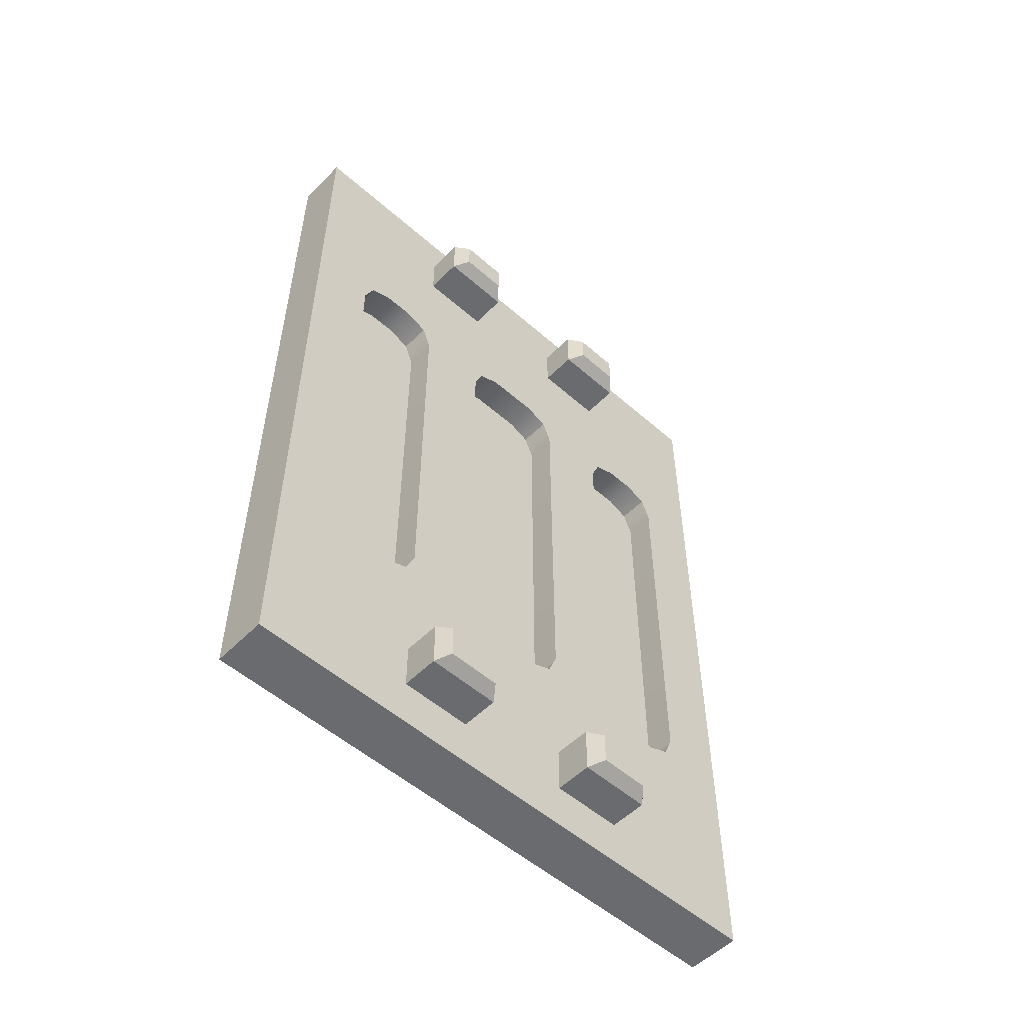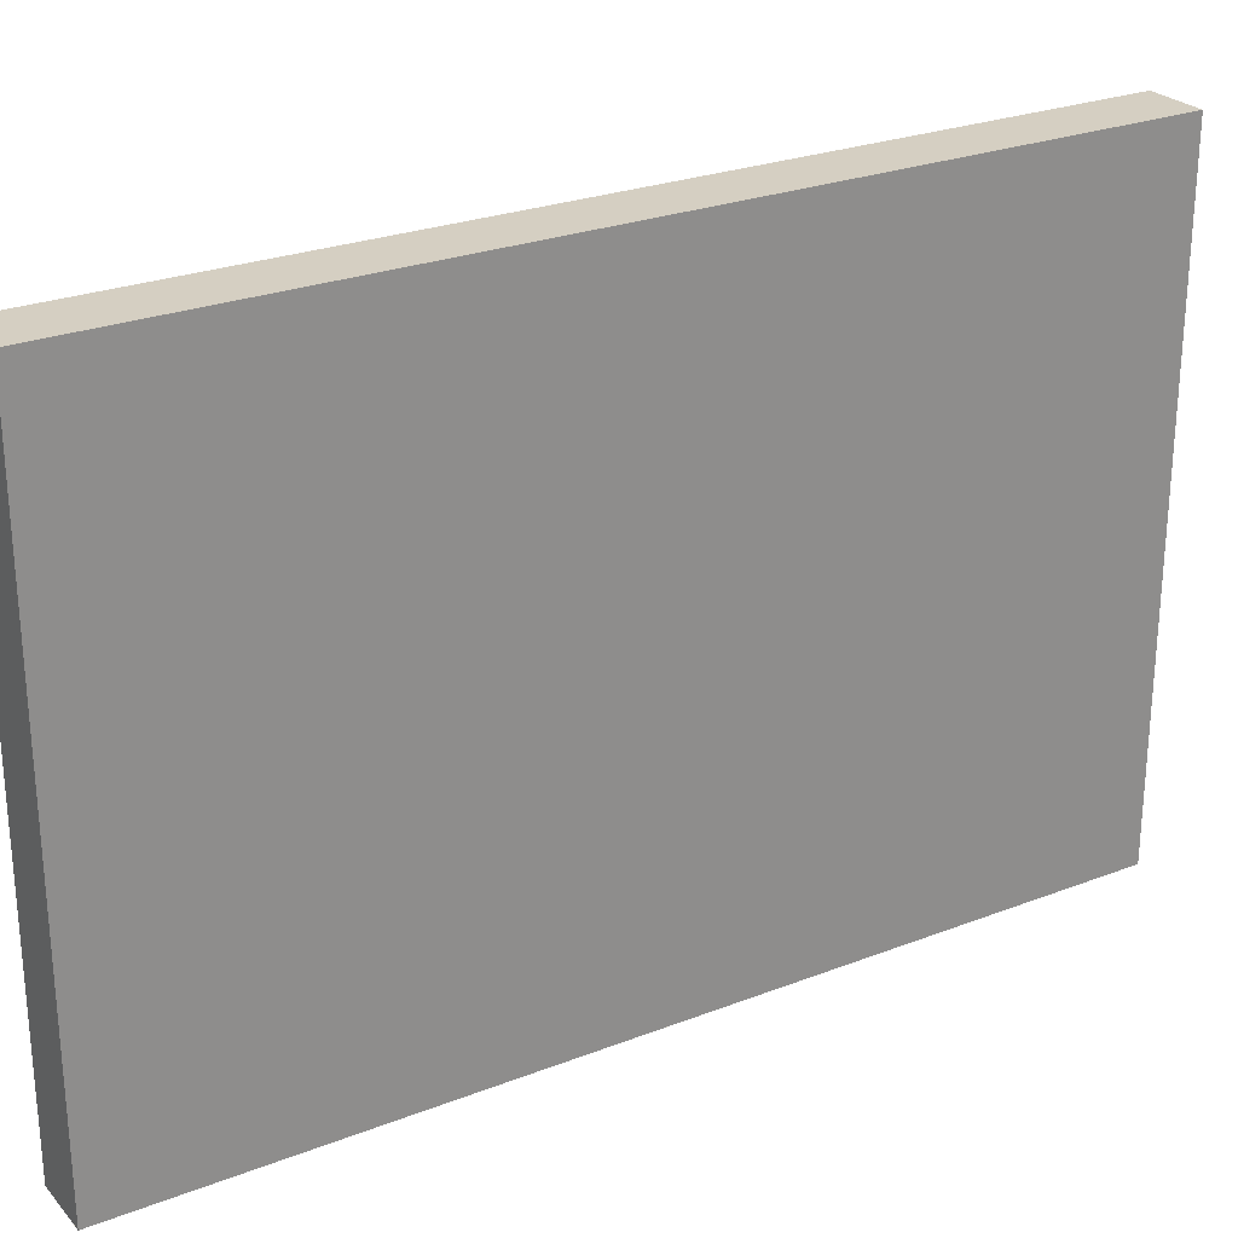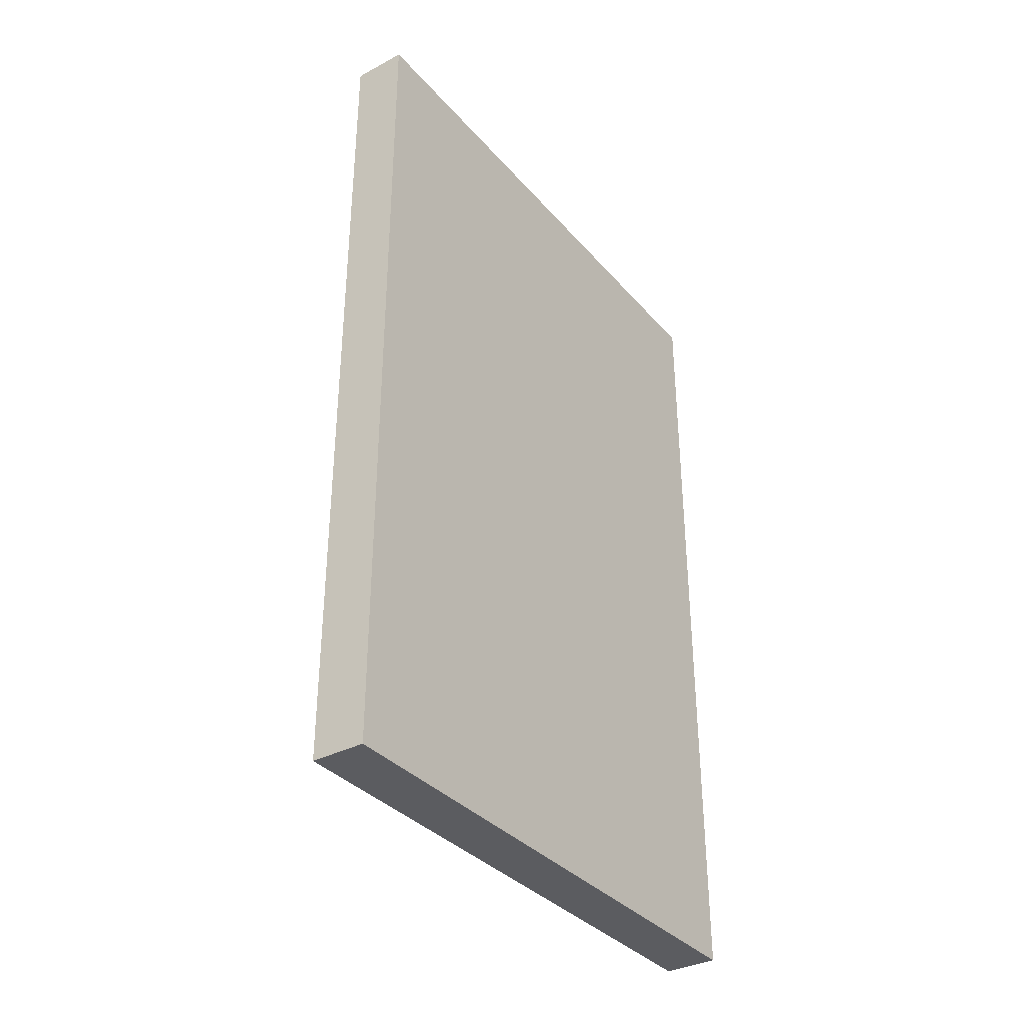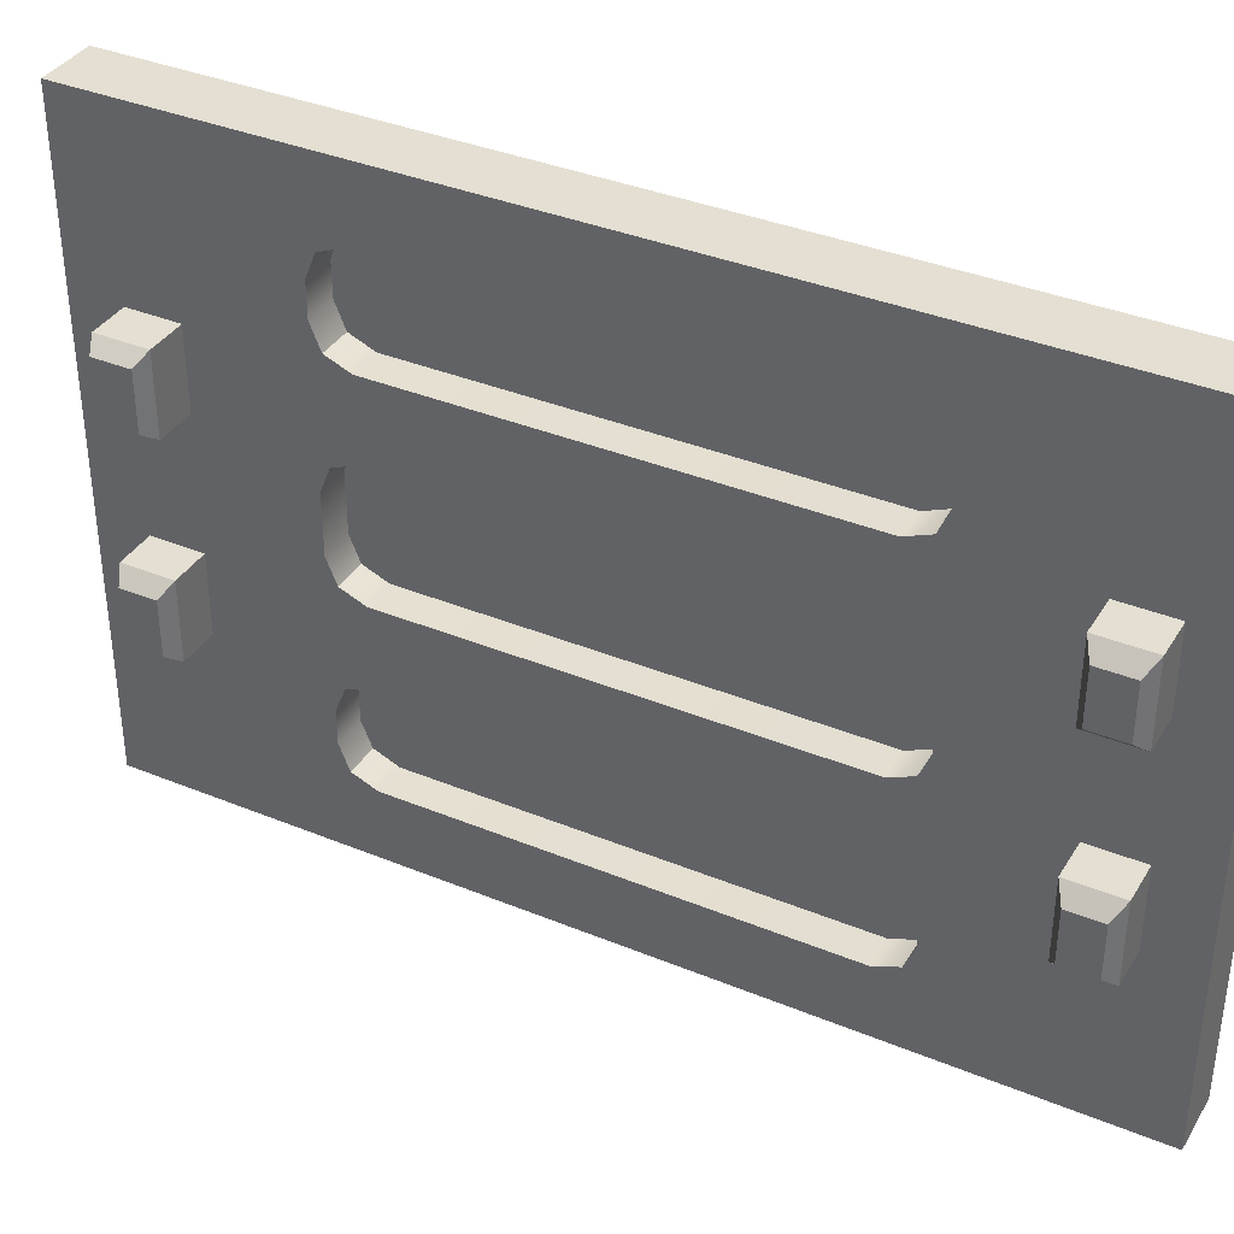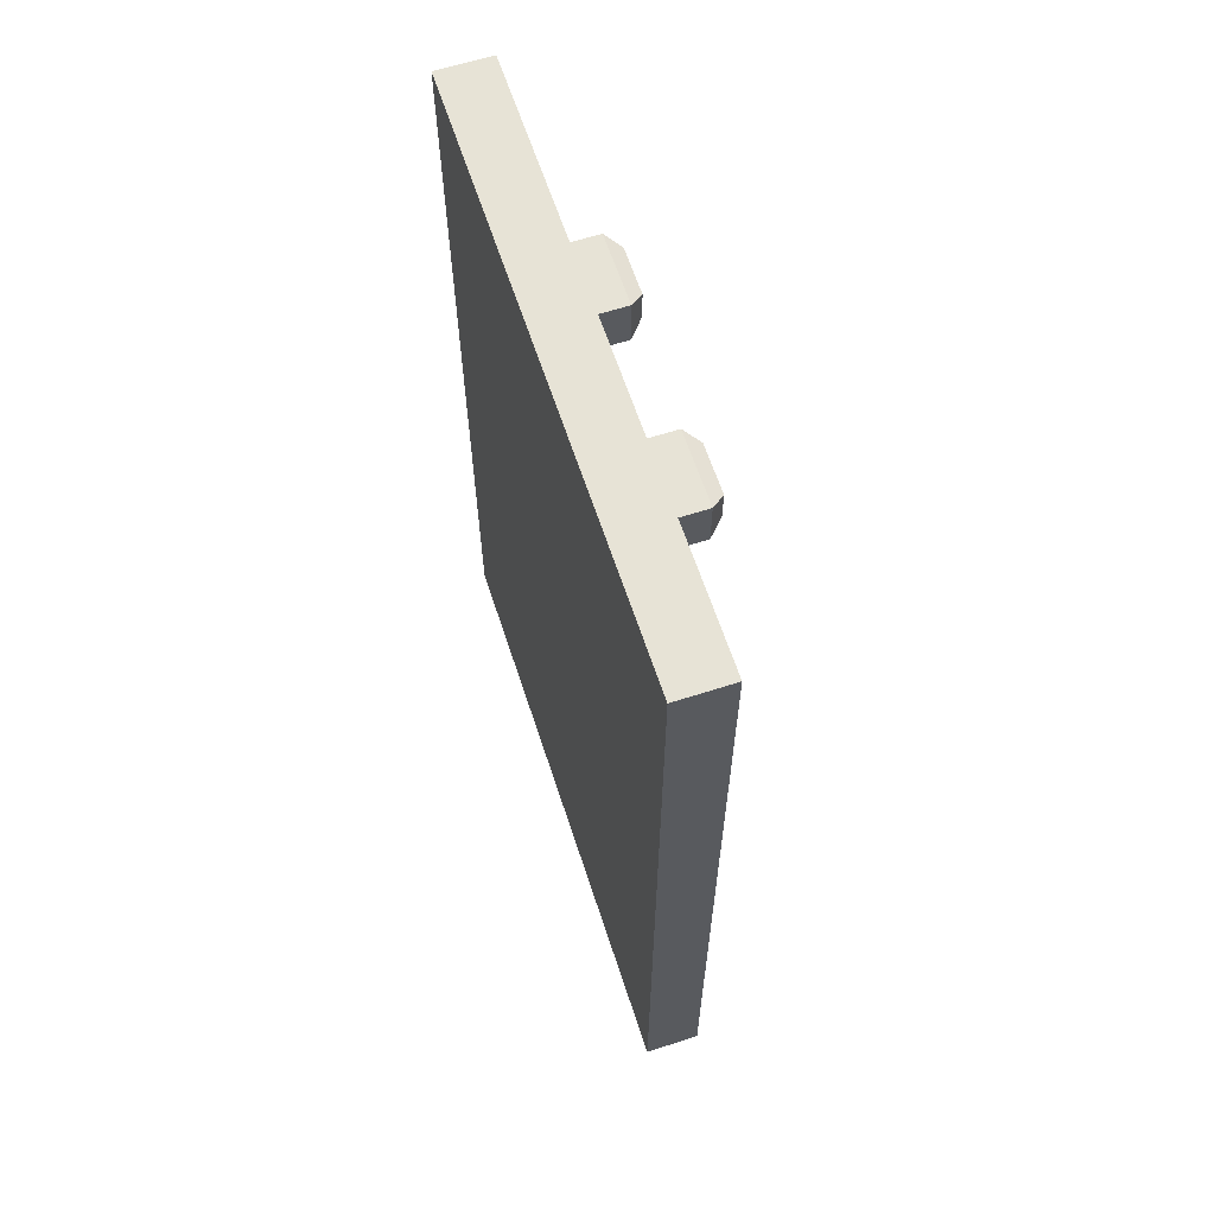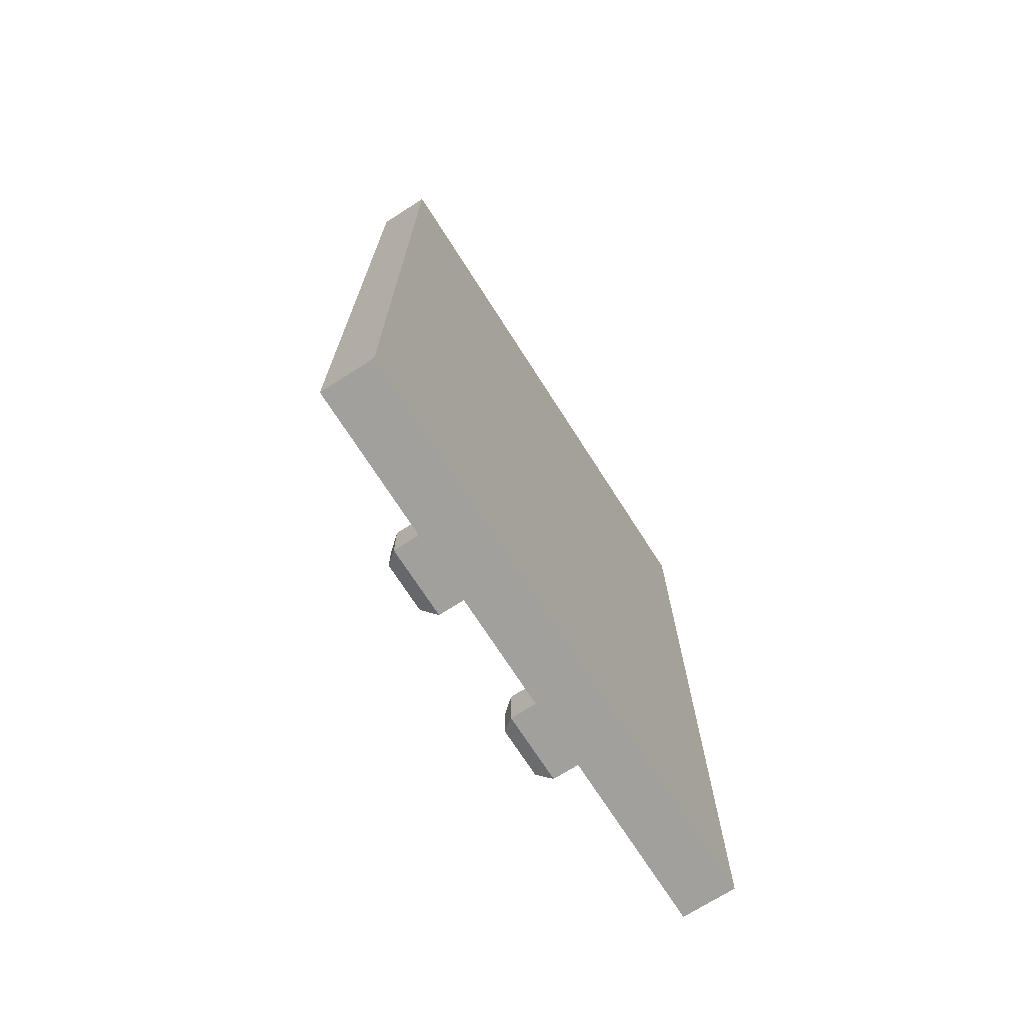
<metadata>
{"format":"obj","ext":"obj","renderer":"f3d","projection":"perspective","resolution":1024,"background":"white","views":[{"elev":-53.3,"azim":46.8,"up":"+Y"},{"elev":25.9,"azim":-121.6,"up":"+Z"},{"elev":-35.2,"azim":-145.0,"up":"+Y"},{"elev":36.9,"azim":118.0,"up":"+Z"},{"elev":62.7,"azim":-18.1,"up":"+Y"},{"elev":-71.7,"azim":-147.4,"up":"+Y"}]}
</metadata>
<code>
v -0.0672 3.242 0.7262
v 0.0672 3.242 0.7262
v -0.0672 5.363 0.7262
v 0.0672 5.363 0.7262
v -0.0672 5.363 -0.7262
v 0.0672 5.363 -0.7262
v -0.0672 3.242 -0.7262
v 0.0672 3.242 -0.7262
v 0.0672 3.242 0.1476
v -0.0672 3.242 0.1476
v -0.0672 5.363 0.1476
v 0.0672 5.363 0.1476
v 0.0672 3.242 -0.1476
v -0.0672 3.242 -0.1476
v -0.0672 5.363 -0.1476
v 0.0672 5.363 -0.1476
v 0.0672 3.734 -0.7262
v -0.0672 3.734 -0.7262
v -0.0672 3.734 -0.1476
v -0.0672 3.734 0.1476
v -0.0672 3.734 0.7262
v 0.0672 3.734 0.7262
v 0.0672 4.871 -0.7262
v -0.0672 4.871 -0.7262
v -0.0672 4.871 -0.1476
v -0.0672 4.871 0.1476
v -0.0672 4.871 0.7262
v 0.0672 4.871 0.7262
v 0.0672 5.363 -0.5648
v -0.0672 5.363 -0.5648
v -0.0672 4.871 -0.5648
v -0.0672 3.734 -0.5648
v -0.0672 3.242 -0.5648
v 0.0672 3.242 -0.5648
v 0.0672 5.363 -0.3271
v -0.0672 5.363 -0.3271
v -0.0672 4.871 -0.3271
v -0.0672 3.734 -0.3271
v -0.0672 3.242 -0.3271
v 0.0672 3.242 -0.3271
v 0.0672 5.128 -0.7262
v -0.0672 5.128 -0.7262
v -0.0672 5.128 -0.5648
v -0.0672 5.128 -0.3271
v -0.0672 5.128 -0.1476
v -0.0672 5.128 0.1476
v -0.0672 5.128 0.7262
v 0.0672 5.128 0.7262
v 0.0672 5.128 0.1476
v 0.0672 5.128 -0.1476
v 0.0672 5.128 -0.3271
v 0.0672 5.128 -0.5648
v 0.0672 3.477 -0.7262
v -0.0672 3.477 -0.7262
v -0.0672 3.477 -0.5648
v -0.0672 3.477 -0.3271
v -0.0672 3.477 -0.1476
v -0.0672 3.477 0.1476
v -0.0672 3.477 0.7262
v 0.0672 3.477 0.7262
v 0.0672 3.477 0.1476
v 0.0672 3.477 -0.1476
v 0.0672 3.477 -0.3271
v 0.0672 3.477 -0.5648
v 0.0672 3.242 0.5648
v -0.0672 3.242 0.5648
v -0.0672 3.477 0.5648
v -0.0672 3.734 0.5648
v -0.0672 4.871 0.5648
v -0.0672 5.128 0.5648
v -0.0672 5.363 0.5648
v 0.0672 5.363 0.5648
v 0.0672 5.128 0.5648
v 0.0672 3.477 0.5648
v 0.0672 3.242 0.3271
v -0.0672 3.242 0.3271
v -0.0672 3.477 0.3271
v -0.0672 3.734 0.3271
v -0.0672 4.871 0.3271
v -0.0672 5.128 0.3271
v -0.0672 5.363 0.3271
v 0.0672 5.363 0.3271
v 0.0672 5.128 0.3271
v 0.0672 3.477 0.3271
v 0.0672 4.848 0.124
v 0.0672 4.871 0.06705
v 0.0672 4.94 0.1476
v 0.0672 4.871 0.2164
v 0.0672 4.791 0.1476
v -0.009295 4.791 0.1476
v -0.009295 4.871 0.06705
v -0.009295 4.848 0.124
v 0.0672 4.848 -0.124
v 0.0672 4.791 -0.1476
v 0.0672 4.871 -0.2164
v 0.0672 4.94 -0.1476
v 0.0672 4.871 -0.06705
v -0.009295 4.791 -0.1476
v -0.009295 4.848 -0.124
v -0.009295 4.871 -0.06705
v 0.0672 3.757 0.124
v 0.0672 3.814 0.1476
v 0.0672 3.734 0.2164
v 0.0672 3.665 0.1476
v 0.0672 3.734 0.06705
v -0.009295 3.734 0.06705
v -0.009295 3.814 0.1476
v -0.009295 3.757 0.124
v 0.0672 3.757 -0.124
v 0.0672 3.734 -0.06705
v 0.0672 3.665 -0.1476
v 0.0672 3.734 -0.2164
v 0.0672 3.814 -0.1476
v -0.009295 3.814 -0.1476
v -0.009295 3.734 -0.06705
v -0.009295 3.757 -0.124
v 0.0672 4.848 -0.3507
v 0.0672 4.871 -0.4076
v 0.0672 4.94 -0.3271
v 0.0672 4.871 -0.2583
v 0.0672 4.791 -0.3271
v -0.009295 4.791 -0.3271
v -0.009295 4.871 -0.4076
v -0.009295 4.848 -0.3507
v 0.0672 4.848 -0.5412
v 0.0672 4.791 -0.5648
v 0.0672 4.871 -0.6335
v 0.0672 4.94 -0.5648
v 0.0672 4.871 -0.4842
v -0.009295 4.791 -0.5648
v -0.009295 4.848 -0.5412
v -0.009295 4.871 -0.4842
v 0.0672 3.757 -0.3507
v 0.0672 3.814 -0.3271
v 0.0672 3.734 -0.2583
v 0.0672 3.665 -0.3271
v 0.0672 3.734 -0.4076
v -0.009295 3.734 -0.4076
v -0.009295 3.814 -0.3271
v -0.009295 3.757 -0.3507
v 0.0672 3.757 -0.5412
v 0.0672 3.734 -0.4842
v 0.0672 3.665 -0.5648
v 0.0672 3.734 -0.6335
v 0.0672 3.814 -0.5648
v -0.009295 3.814 -0.5648
v -0.009295 3.734 -0.4842
v -0.009295 3.757 -0.5412
v 0.0672 3.757 0.5412
v 0.0672 3.814 0.5648
v 0.0672 3.734 0.6335
v 0.0672 3.665 0.5648
v 0.0672 3.734 0.4842
v -0.009295 3.814 0.5648
v -0.009295 3.757 0.5412
v -0.009295 3.734 0.4842
v 0.0672 3.757 0.3507
v 0.0672 3.734 0.4076
v 0.0672 3.665 0.3271
v 0.0672 3.734 0.2583
v 0.0672 3.814 0.3271
v -0.009295 3.814 0.3271
v -0.009295 3.734 0.4076
v -0.009295 3.757 0.3507
v 0.0672 4.848 0.3507
v 0.0672 4.791 0.3271
v 0.0672 4.871 0.2583
v 0.0672 4.94 0.3271
v 0.0672 4.871 0.4076
v -0.009295 4.871 0.4076
v -0.009295 4.791 0.3271
v -0.009295 4.848 0.3507
v 0.0672 4.848 0.5412
v 0.0672 4.871 0.4842
v 0.0672 4.94 0.5648
v 0.0672 4.871 0.6335
v 0.0672 4.791 0.5648
v -0.009295 4.791 0.5648
v -0.009295 4.871 0.4842
v -0.009295 4.848 0.5412
v 0.0672 4.871 0.1476
v 0.0672 4.871 -0.1476
v 0.0672 3.734 0.1476
v 0.0672 3.734 -0.1476
v 0.0672 4.871 -0.3271
v 0.0672 4.871 -0.5648
v 0.0672 3.734 -0.3271
v 0.0672 3.734 -0.5648
v 0.0672 3.734 0.5648
v 0.0672 3.734 0.3271
v 0.0672 4.871 0.3271
v 0.0672 4.871 0.5648
v 0.0672 5.245 0.5648
v 0.0672 5.245 0.3271
v 0.0672 5.245 0.1476
v 0.0672 5.245 -0.1476
v 0.0672 5.245 -0.3271
v 0.0672 5.245 -0.5648
v 0.0672 5.245 -0.7262
v -0.0672 5.245 -0.7262
v -0.0672 5.245 -0.5648
v -0.0672 5.245 -0.3271
v -0.0672 5.245 -0.1476
v -0.0672 5.245 0.1476
v -0.0672 5.245 0.3271
v -0.0672 5.245 0.5648
v -0.0672 5.245 0.7262
v 0.0672 5.245 0.7262
v 0.0672 3.36 0.5648
v 0.0672 3.36 0.3271
v 0.0672 3.36 0.1476
v 0.0672 3.36 -0.1476
v 0.0672 3.36 -0.3271
v 0.0672 3.36 -0.5648
v 0.0672 3.36 -0.7262
v -0.0672 3.36 -0.7262
v -0.0672 3.36 -0.5648
v -0.0672 3.36 -0.3271
v -0.0672 3.36 -0.1476
v -0.0672 3.36 0.1476
v -0.0672 3.36 0.3271
v -0.0672 3.36 0.5648
v -0.0672 3.36 0.7262
v 0.0672 3.36 0.7262
v 0.1598 3.477 0.3271
v 0.1598 3.36 0.3271
v 0.1598 3.36 0.1476
v 0.1598 3.477 0.1476
v 0.1598 3.477 -0.1476
v 0.1598 3.477 -0.3271
v 0.1598 3.36 -0.1476
v 0.1598 3.36 -0.3271
v 0.1598 5.128 0.3271
v 0.1598 5.128 0.1476
v 0.1598 5.245 0.1476
v 0.1598 5.245 0.3271
v 0.1598 5.245 -0.1476
v 0.1598 5.245 -0.3271
v 0.1598 5.128 -0.1476
v 0.1598 5.128 -0.3271
v 0.1934 5.147 0.2968
v 0.1934 5.147 0.1779
v 0.1934 5.225 0.1779
v 0.1934 5.225 0.2968
v 0.1934 5.225 -0.1787
v 0.1934 5.225 -0.2959
v 0.1934 5.148 -0.1787
v 0.1934 5.148 -0.2959
v 0.1934 3.461 0.3023
v 0.1934 3.376 0.3023
v 0.1934 3.376 0.1724
v 0.1934 3.461 0.1724
v 0.1934 3.459 -0.1754
v 0.1934 3.459 -0.2993
v 0.1934 3.378 -0.1754
v 0.1934 3.378 -0.2993
g pCube59
f 207 208 4 3
f 15 16 35 36
f 5 6 199 200
f 39 40 13 14
f 16 196 197 35
f 202 203 15 36
f 10 9 75 76
f 11 204 205 81
f 81 82 12 11
f 194 195 12 82
f 14 13 9 10
f 15 203 204 11
f 11 12 16 15
f 12 195 196 16
f 18 17 53 54
f 19 38 56 57
f 20 19 57 58
f 77 78 20 58
f 22 21 59 60
f 61 104 103 160 159 84
f 24 23 17 18
f 38 19 25 37
f 26 25 19 20
f 79 26 20 78
f 21 22 28 27
f 30 29 6 5
f 200 201 30 5
f 18 32 31 24
f 32 18 54 55
f 7 8 34 33
f 53 17 144 143 64
f 23 127 126 145 144 17
f 29 198 199 6
f 36 35 29 30
f 201 202 36 30
f 32 38 37 31
f 38 32 55 56
f 33 34 40 39
f 35 197 198 29
f 24 42 41 23
f 31 43 42 24
f 37 44 43 31
f 45 44 37 25
f 46 45 25 26
f 79 80 46 26
f 48 47 27 28
f 51 50 96 95 120 119
f 52 51 119 118 129 128
f 23 41 52 128 127
f 54 53 215 216
f 216 217 55 54
f 217 218 56 55
f 218 219 57 56
f 58 57 219 220
f 77 58 220 221
f 223 224 60 59
f 249 250 251 252
f 62 61 211 212
f 254 253 255 256
f 64 63 213 214
f 53 64 214 215
f 66 65 2 1
f 59 67 222 223
f 59 21 68 67
f 27 69 68 21
f 27 47 70 69
f 71 206 207 3
f 3 4 72 71
f 208 193 72 4
f 73 48 28 176 175
f 22 151 150 177 176 28
f 224 209 74 60
f 76 75 65 66
f 67 77 221 222
f 67 68 78 77
f 69 79 78 68
f 69 70 80 79
f 81 205 206 71
f 71 72 82 81
f 193 194 82 72
f 83 73 175 174 169 168
f 74 209 210 84
f 100 97 86 91
f 90 89 102 107
f 106 105 110 115
f 114 113 94 98
f 132 129 118 123
f 122 121 134 139
f 138 137 142 147
f 146 145 126 130
f 156 153 158 163
f 162 161 166 171
f 170 169 174 179
f 178 177 150 154
f 88 87 49 83 168 167
f 97 96 50 49 87 86
f 111 110 105 104 61 62
f 121 120 95 94 113 112 135 134
f 136 135 112 111 62 63
f 143 142 137 136 63 64
f 152 151 22 60 74
f 159 158 153 152 74 84
f 161 160 103 102 89 88 167 166
f 86 85 92 91
f 85 89 90 92
f 94 93 99 98
f 93 97 100 99
f 102 101 108 107
f 101 105 106 108
f 110 109 116 115
f 109 113 114 116
f 118 117 124 123
f 117 121 122 124
f 126 125 131 130
f 125 129 132 131
f 134 133 140 139
f 133 137 138 140
f 142 141 148 147
f 141 145 146 148
f 150 149 155 154
f 149 153 156 155
f 158 157 164 163
f 157 161 162 164
f 166 165 172 171
f 165 169 170 172
f 174 173 180 179
f 173 177 178 180
f 114 98 99 100 91 92 90 107 108 106 115 116
f 146 130 131 132 123 124 122 139 140 138 147 148
f 178 154 155 156 163 164 162 171 172 170 179 180
f 89 85 181 88
f 88 181 87
f 87 181 85 86
f 97 93 182 96
f 96 182 95
f 95 182 93 94
f 105 101 183 104
f 104 183 103
f 103 183 101 102
f 113 109 184 112
f 112 184 111
f 111 184 109 110
f 121 117 185 120
f 120 185 119
f 119 185 117 118
f 129 125 186 128
f 128 186 127
f 127 186 125 126
f 137 133 187 136
f 136 187 135
f 135 187 133 134
f 145 141 188 144
f 144 188 143
f 143 188 141 142
f 153 149 189 152
f 152 189 151
f 151 189 149 150
f 161 157 190 160
f 160 190 159
f 159 190 157 158
f 169 165 191 168
f 168 191 167
f 167 191 165 166
f 177 173 192 176
f 176 192 175
f 175 192 173 174
f 73 83 194 193
f 241 242 243 244
f 196 195 49 50
f 246 245 247 248
f 198 197 51 52
f 199 198 52 41
f 200 199 41 42
f 42 43 201 200
f 43 44 202 201
f 44 45 203 202
f 204 203 45 46
f 205 204 46 80
f 206 205 80 70
f 207 206 70 47
f 47 48 208 207
f 48 73 193 208
f 209 65 75 210
f 211 210 75 9
f 212 211 9 13
f 213 212 13 40
f 214 213 40 34
f 215 214 34 8
f 216 215 8 7
f 7 33 217 216
f 33 39 218 217
f 39 14 219 218
f 220 219 14 10
f 221 220 10 76
f 222 221 76 66
f 223 222 66 1
f 1 2 224 223
f 2 65 209 224
f 84 210 226 225
f 210 211 227 226
f 211 61 228 227
f 61 84 225 228
f 63 62 229 230
f 62 212 231 229
f 212 213 232 231
f 213 63 230 232
f 83 49 234 233
f 49 195 235 234
f 195 194 236 235
f 194 83 233 236
f 197 196 237 238
f 196 50 239 237
f 50 51 240 239
f 51 197 238 240
f 233 234 242 241
f 234 235 243 242
f 235 236 244 243
f 236 233 241 244
f 238 237 245 246
f 237 239 247 245
f 239 240 248 247
f 240 238 246 248
f 225 226 250 249
f 226 227 251 250
f 227 228 252 251
f 228 225 249 252
f 230 229 253 254
f 229 231 255 253
f 231 232 256 255
f 232 230 254 256

</code>
